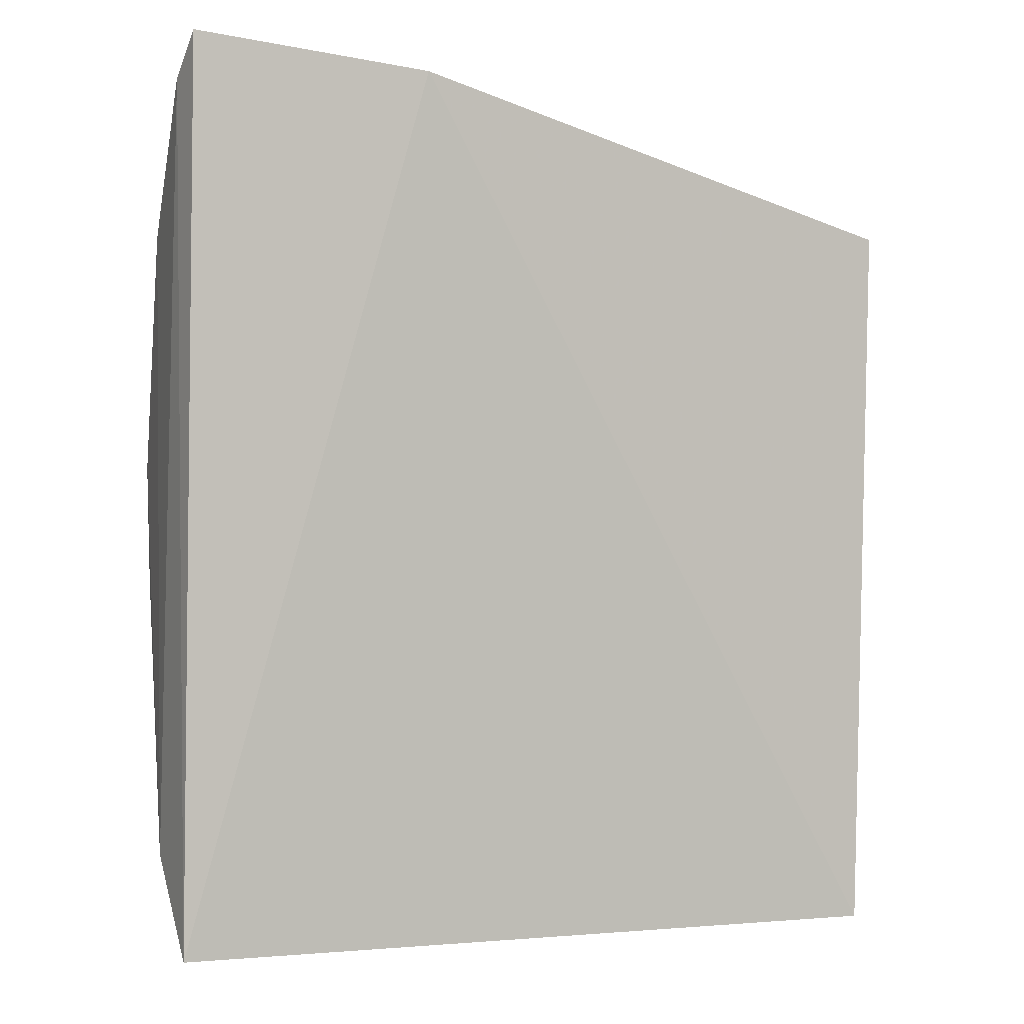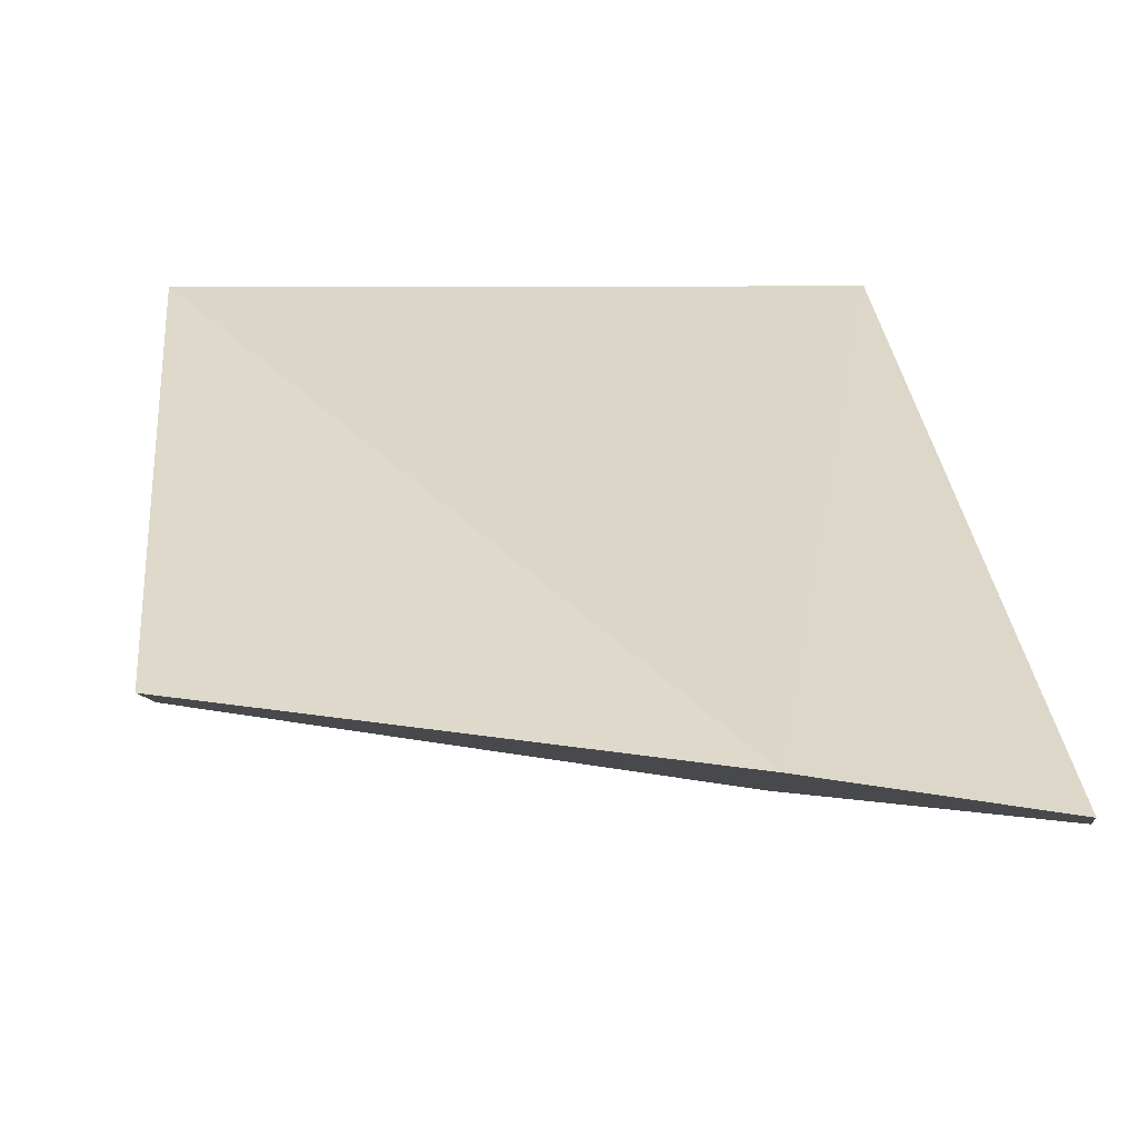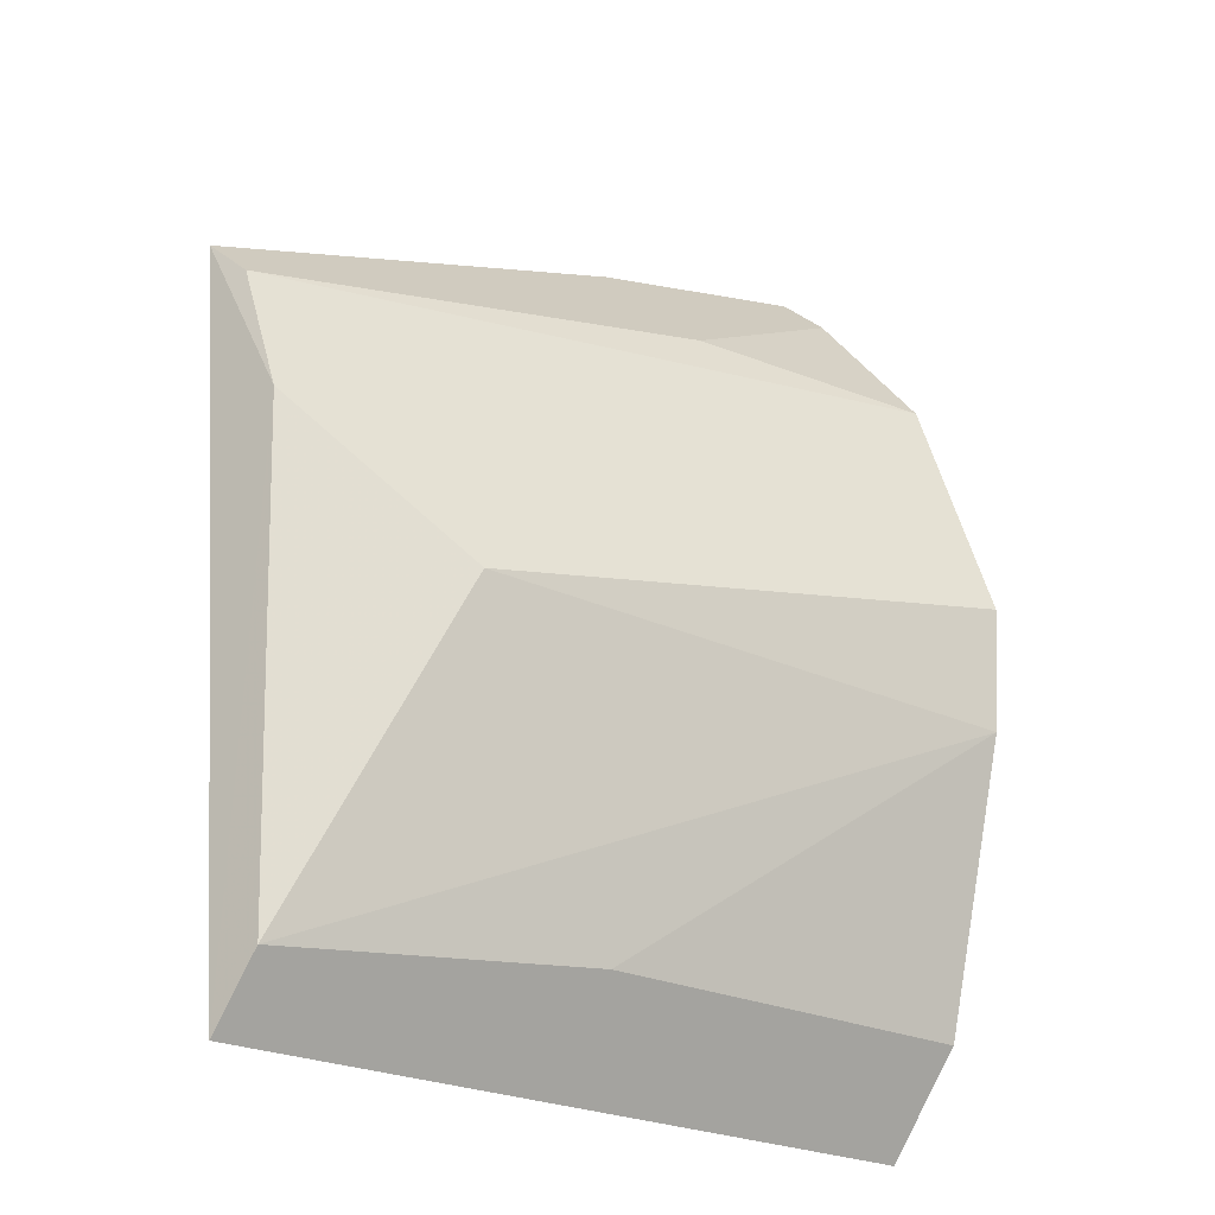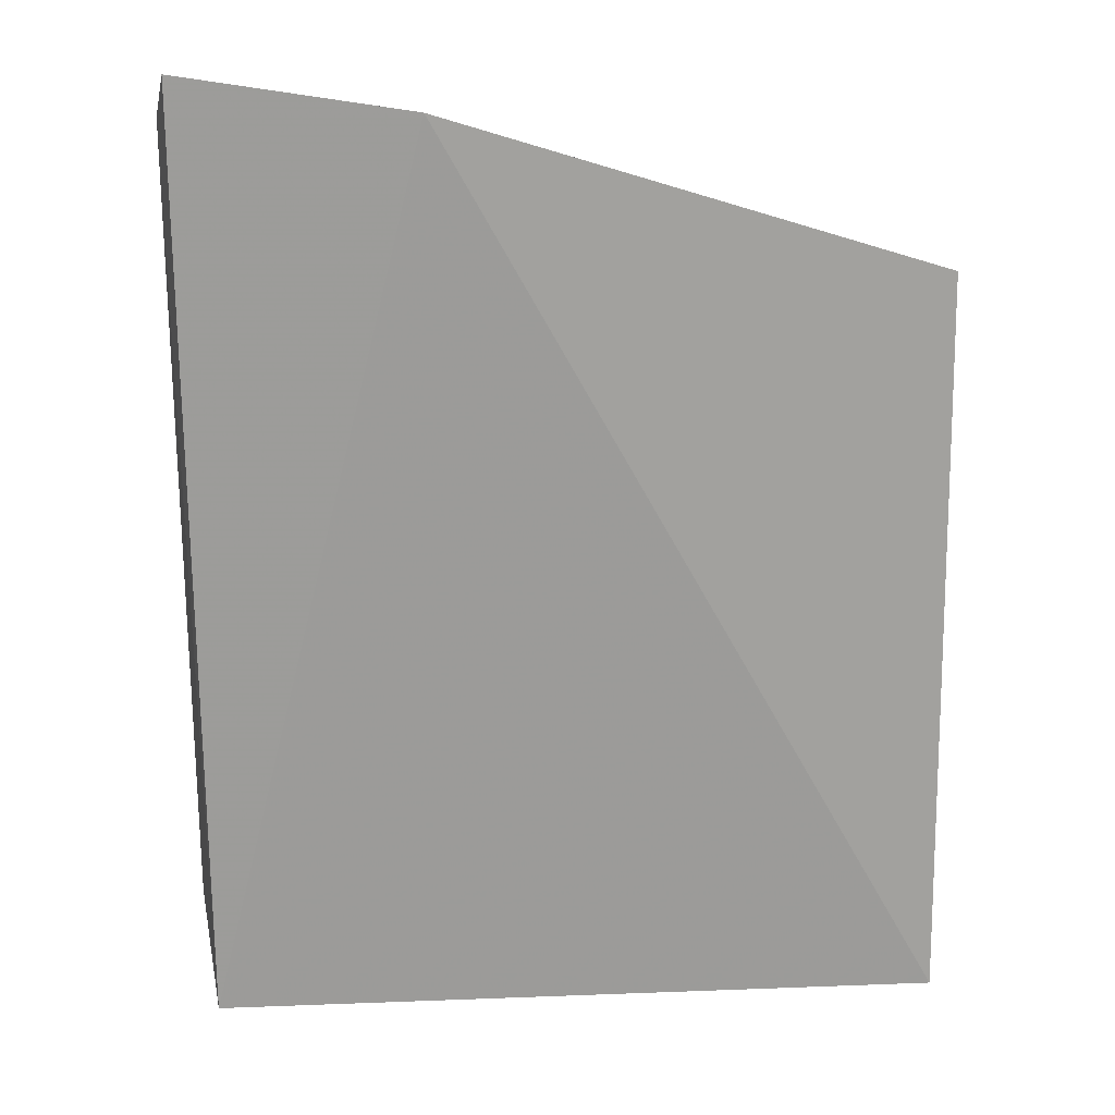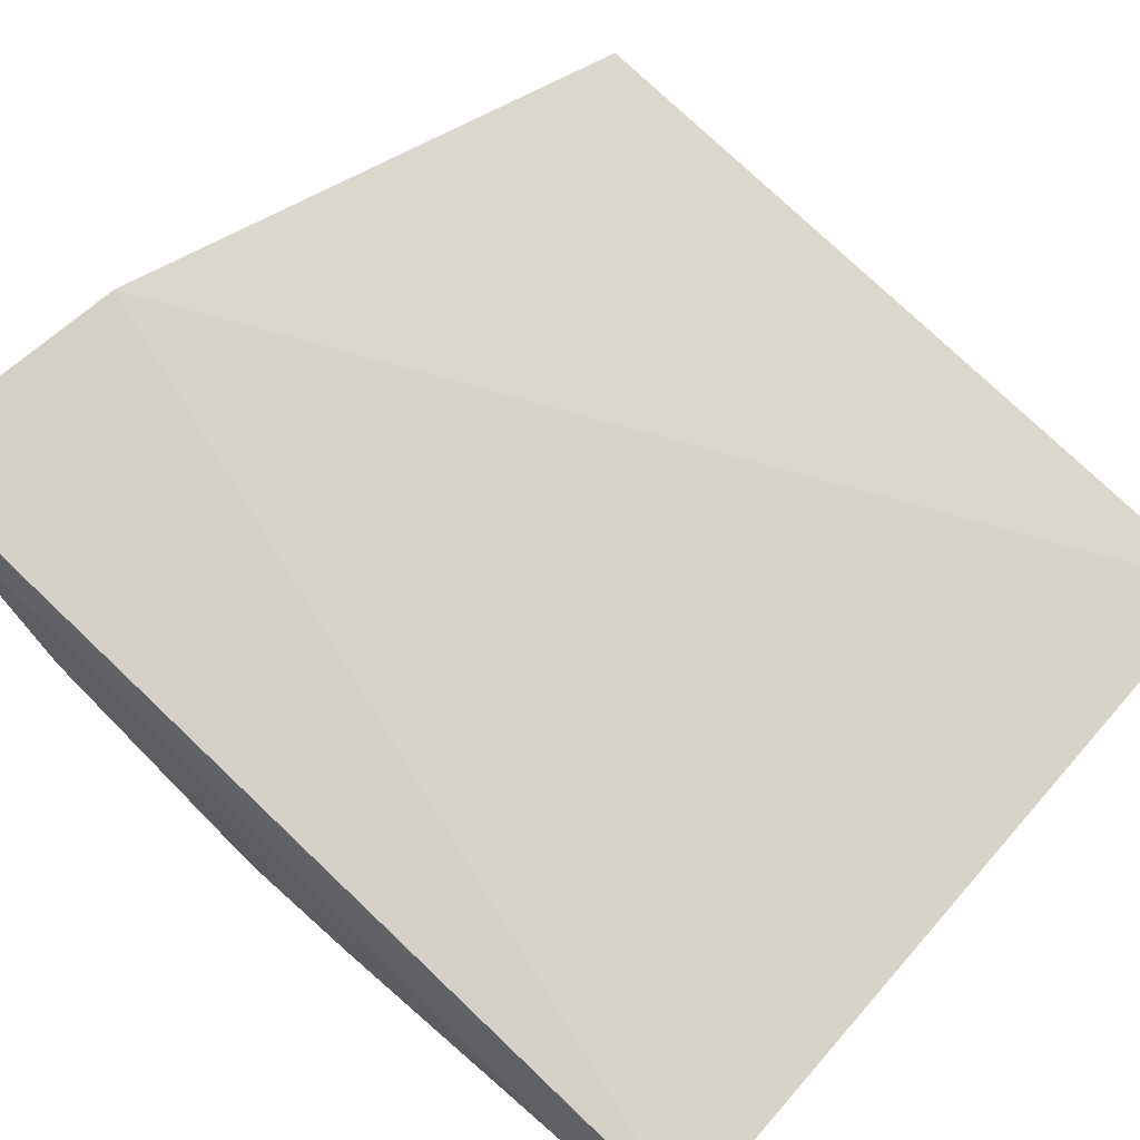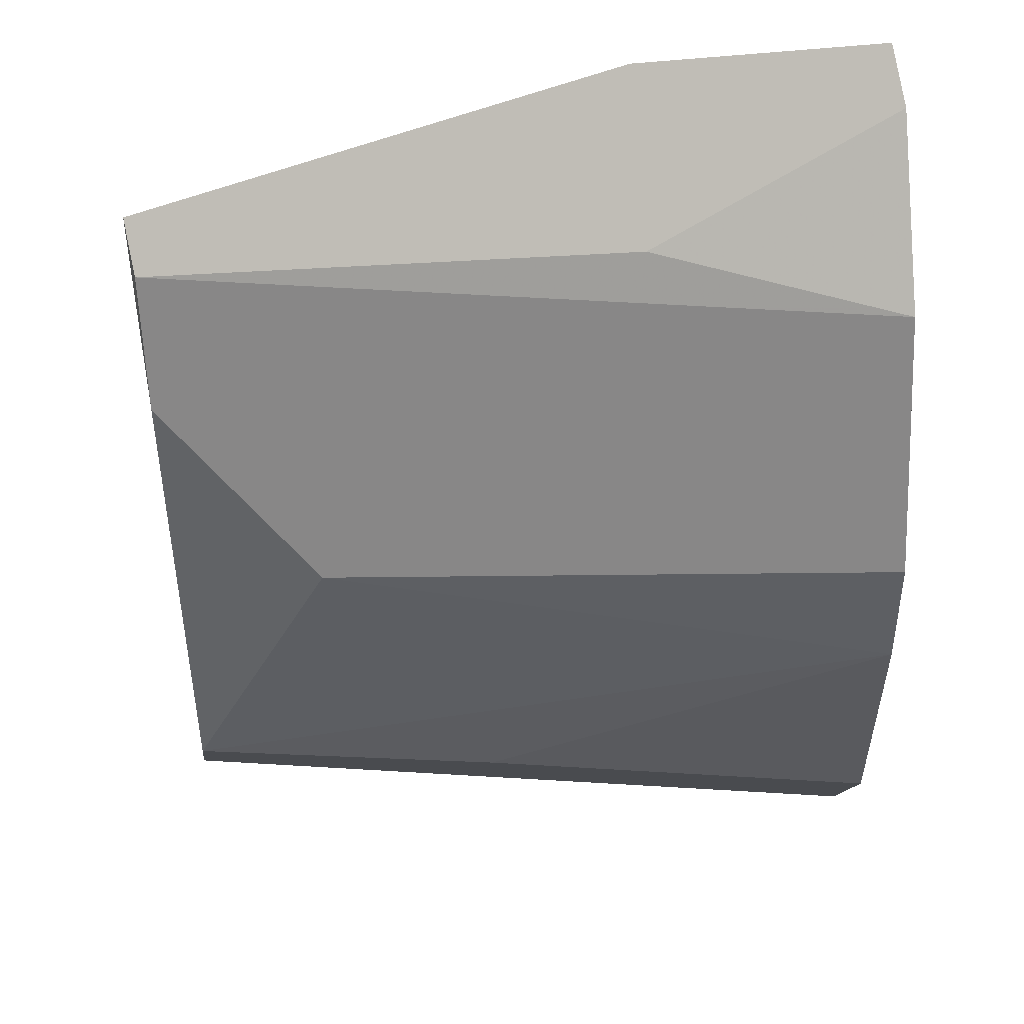
<metadata>
{"format":"obj","ext":"obj","renderer":"f3d","projection":"perspective","resolution":1024,"background":"white","views":[{"elev":-3.8,"azim":164.3,"up":"+Z"},{"elev":38.7,"azim":-4.2,"up":"+Y"},{"elev":-20.2,"azim":-42.1,"up":"+Z"},{"elev":11.4,"azim":176.5,"up":"+Z"},{"elev":68.7,"azim":133.9,"up":"+Y"},{"elev":-44.3,"azim":2.6,"up":"+Y"}]}
</metadata>
<code>
v -0.09534 -0.1553 0.03948
v -0.09721 -0.1423 -0.03803
v -0.09762 -0.1067 0.1178
v -0.2332 -0.1039 0.08445
v -0.2337 -0.1283 -0.03874
v -0.09491 -0.1381 0.08414
v -0.09601 -0.1545 0.01634
v -0.2012 -0.1388 0.02493
v -0.1005 -0.1303 -0.05774
v -0.1396 -0.1251 0.08971
v -0.09569 -0.1152 0.1105
v -0.1724 -0.1367 -0.03477
v -0.231 -0.1216 0.05331
v -0.2359 -0.1204 -0.05188
v -0.2312 -0.1122 0.0773
v -0.1414 -0.1009 0.1115
f 6 1 2
f 7 2 1
f 8 1 6
f 8 7 1
f 8 5 7
f 11 6 2
f 11 10 6
f 11 3 10
f 11 9 3
f 11 2 9
f 12 7 5
f 12 5 2
f 12 2 7
f 13 5 8
f 14 13 4
f 14 5 13
f 14 9 2
f 14 2 5
f 15 4 13
f 15 10 3
f 15 6 10
f 15 13 8
f 15 8 6
f 16 14 4
f 16 3 9
f 16 9 14
f 16 15 3
f 16 4 15

</code>
